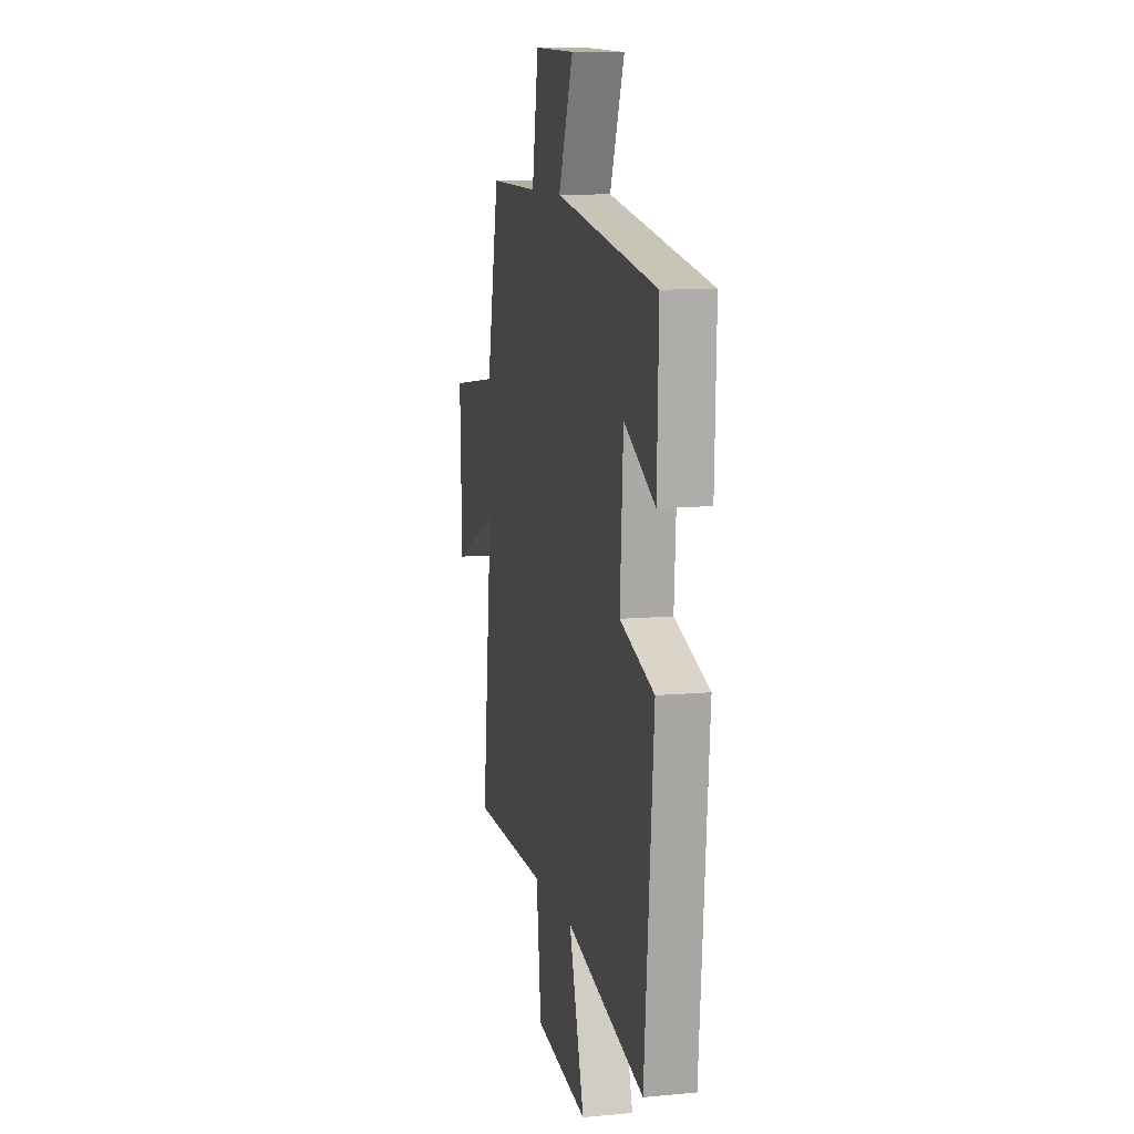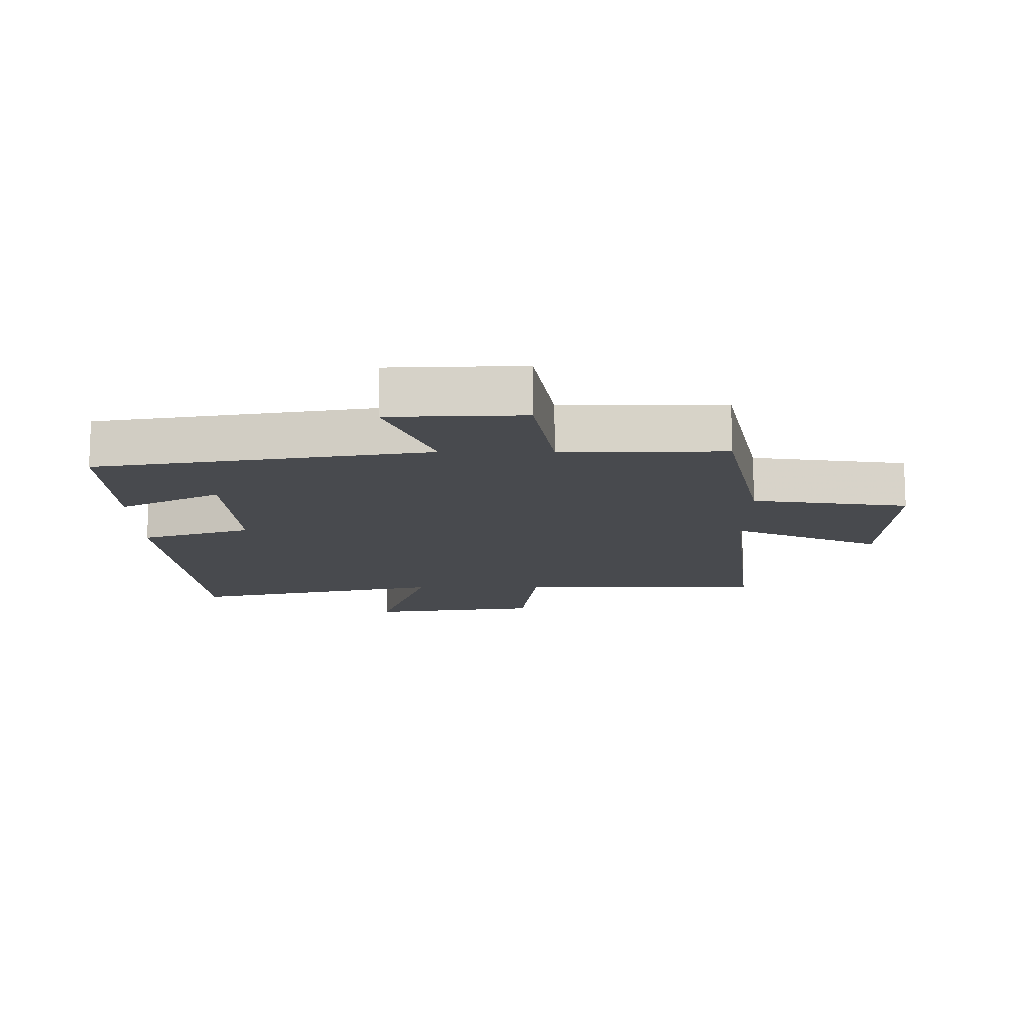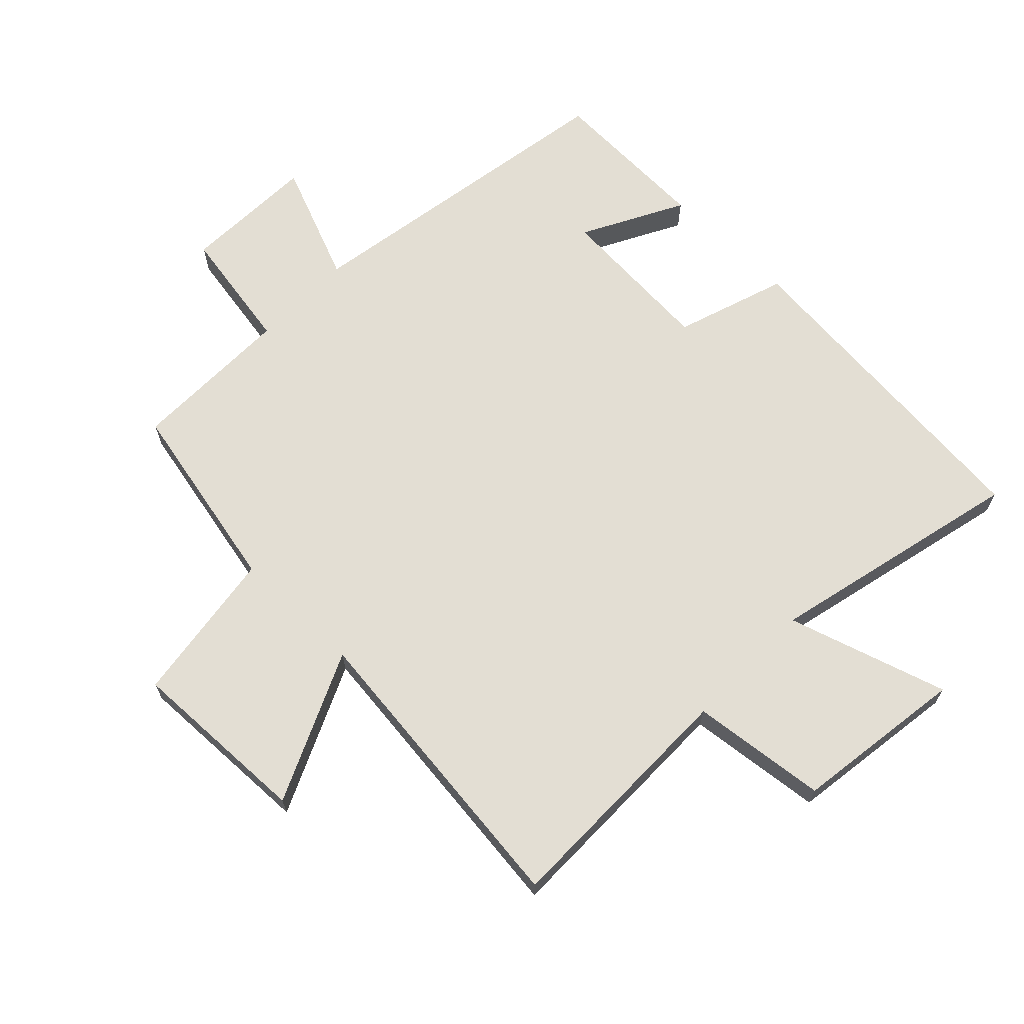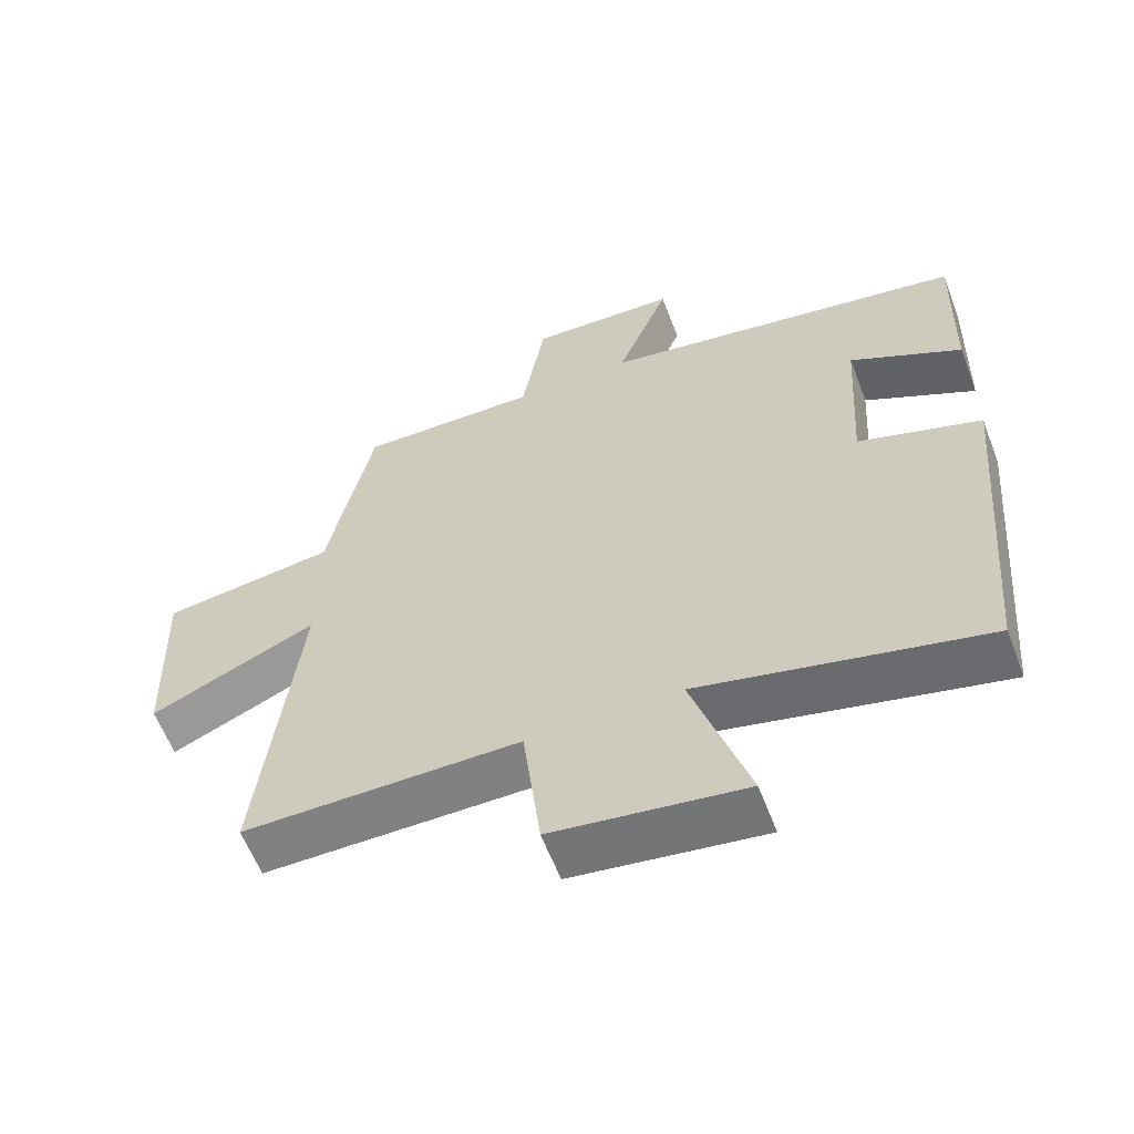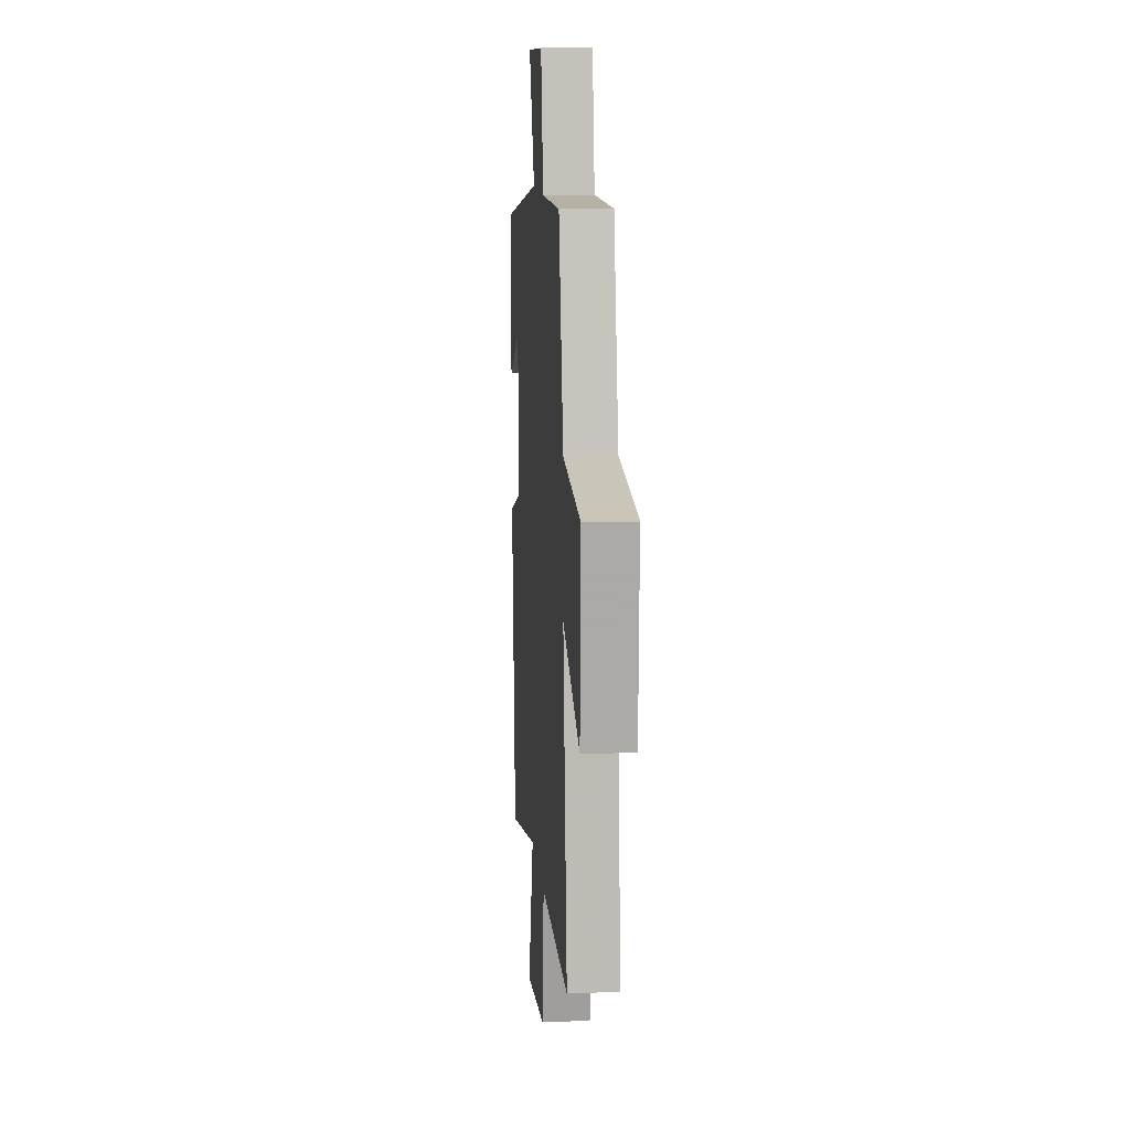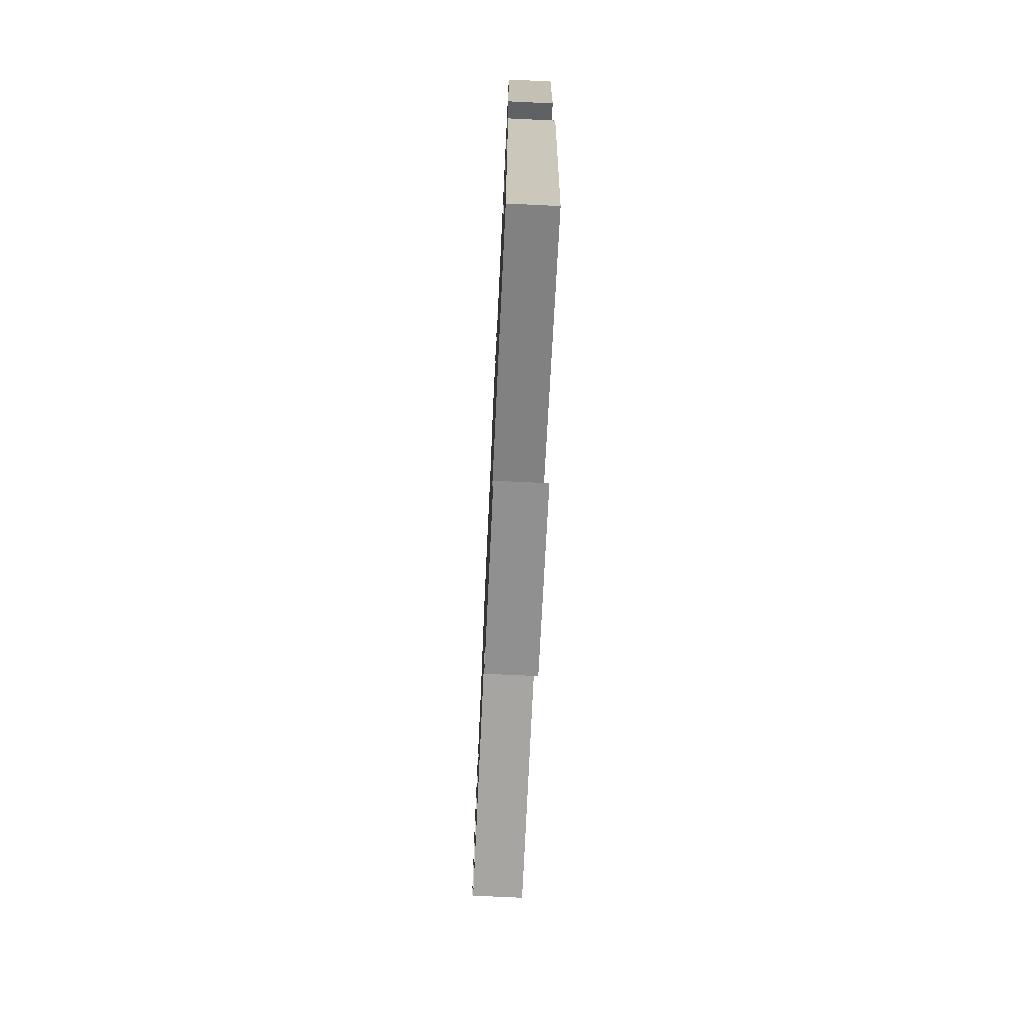
<metadata>
{"format":"obj","ext":"obj","renderer":"f3d","projection":"perspective","resolution":1024,"background":"white","views":[{"elev":10.6,"azim":-103.0,"up":"+Z"},{"elev":-13.2,"azim":0.0,"up":"+Y"},{"elev":67.3,"azim":134.1,"up":"+Y"},{"elev":-60.3,"azim":-159.1,"up":"+Z"},{"elev":12.7,"azim":85.1,"up":"+Z"},{"elev":-73.8,"azim":-92.7,"up":"+Z"}]}
</metadata>
<code>
v 0.436 0.07 0.503
v 0.5 0.07 0.198
v 0.745 0.07 0.164
v 0.735 0.07 -0.122
v 0.5 0.07 -0.016
v 0.555 0.07 -0.501
v 0.164 0.07 -0.5
v 0.139 0.07 -0.714
v -0.131 0.07 -0.752
v -0.052 0.07 -0.5
v -0.454 0.07 -0.595
v -0.5 0.07 -0.07
v -0.326 0.07 -0.012
v -0.342 0.07 0.24
v -0.5 0.07 0.156
v -0.508 0.07 0.413
v 0.012 0.07 0.5
v -0.063 0.07 0.687
v 0.147 0.07 0.695
v 0.18 0.07 0.5
v 0.436 0 0.503
v 0.5 0 0.198
v 0.745 0 0.164
v 0.735 0 -0.122
v 0.5 0 -0.016
v 0.555 0 -0.501
v 0.164 0 -0.5
v 0.139 0 -0.714
v -0.131 0 -0.752
v -0.052 0 -0.5
v -0.454 0 -0.595
v -0.5 0 -0.07
v -0.326 0 -0.012
v -0.342 0 0.24
v -0.5 0 0.156
v -0.508 0 0.413
v 0.012 0 0.5
v -0.063 0 0.687
v 0.147 0 0.695
v 0.18 0 0.5
f 17 18 19 20
f 16 17 20
f 16 20 1 2
f 14 15 16
f 14 16 2
f 13 14 2 3
f 10 11 12 13
f 7 8 9 10
f 7 10 13
f 5 6 7 13
f 3 4 5
f 3 5 13
f 40 39 38 37
f 40 37 36
f 22 21 40 36
f 36 35 34
f 22 36 34
f 23 22 34 33
f 33 32 31 30
f 30 29 28 27
f 33 30 27
f 33 27 26 25
f 25 24 23
f 33 25 23
f 1 21 22 2
f 2 22 23 3
f 3 23 24 4
f 4 24 25 5
f 5 25 26 6
f 6 26 27 7
f 7 27 28 8
f 8 28 29 9
f 9 29 30 10
f 10 30 31 11
f 11 31 32 12
f 12 32 33 13
f 13 33 34 14
f 14 34 35 15
f 15 35 36 16
f 16 36 37 17
f 17 37 38 18
f 18 38 39 19
f 19 39 40 20
f 20 40 21 1

</code>
